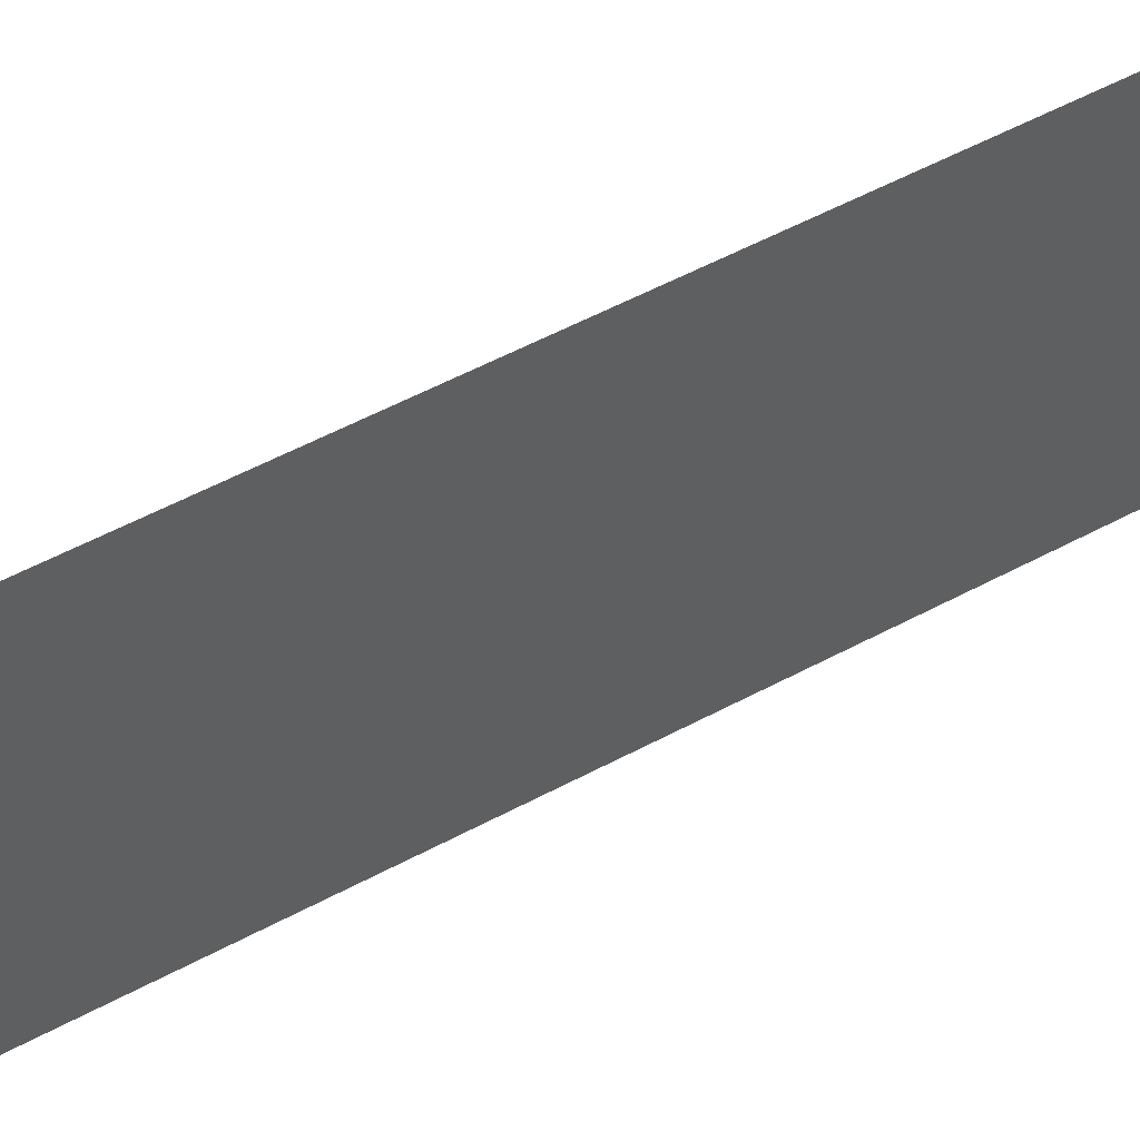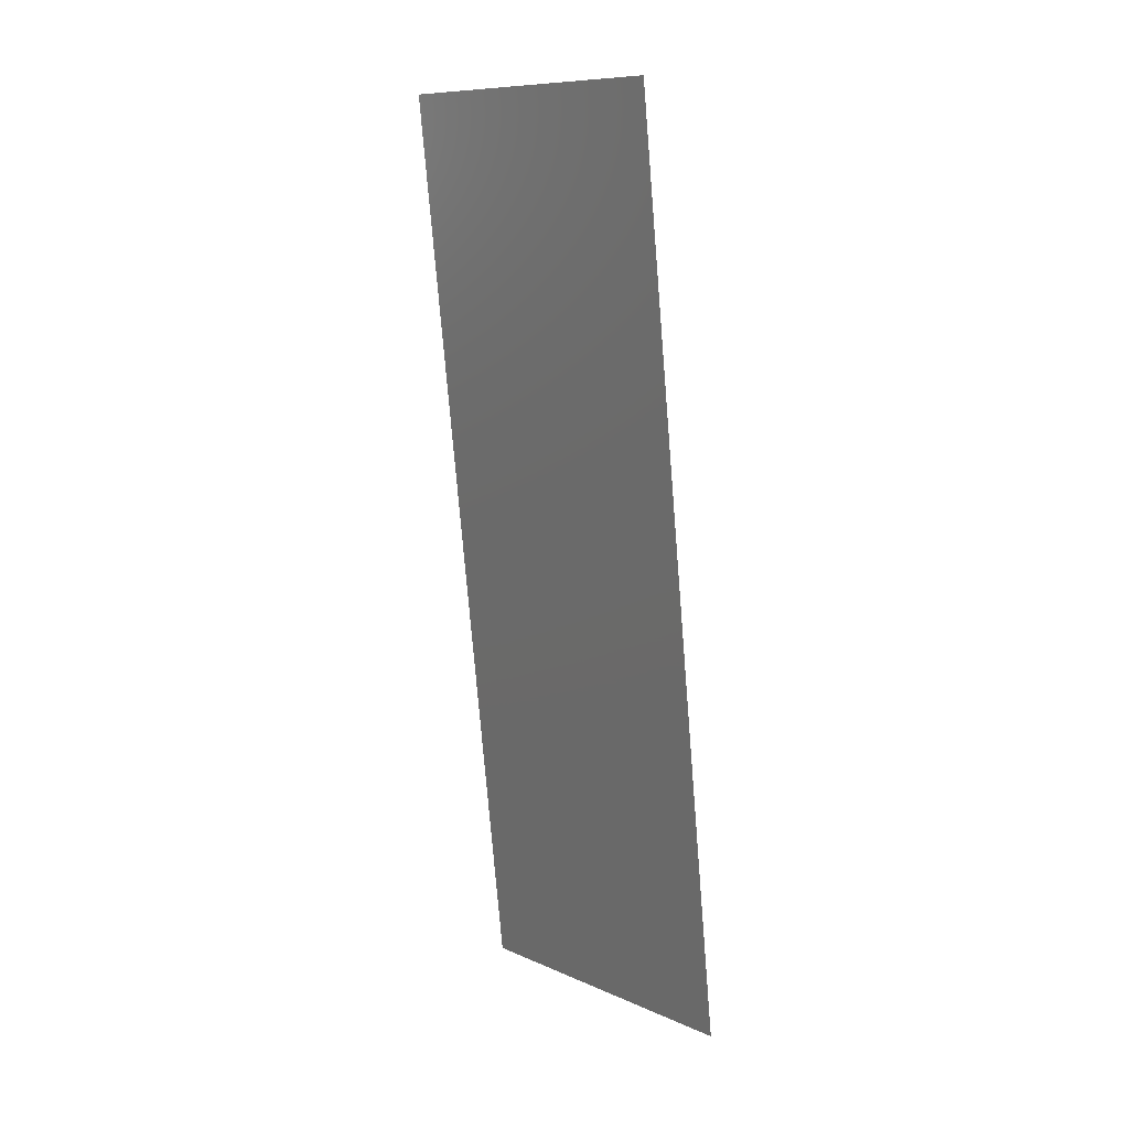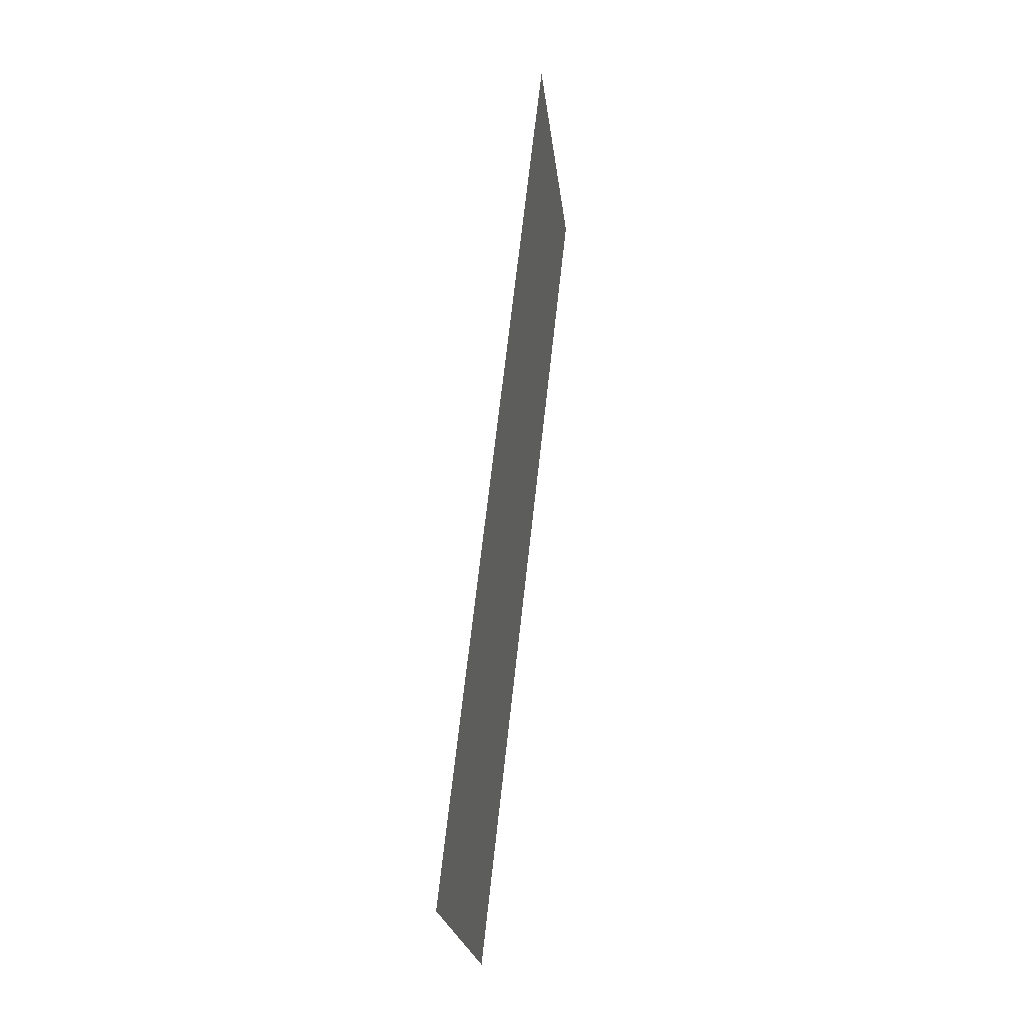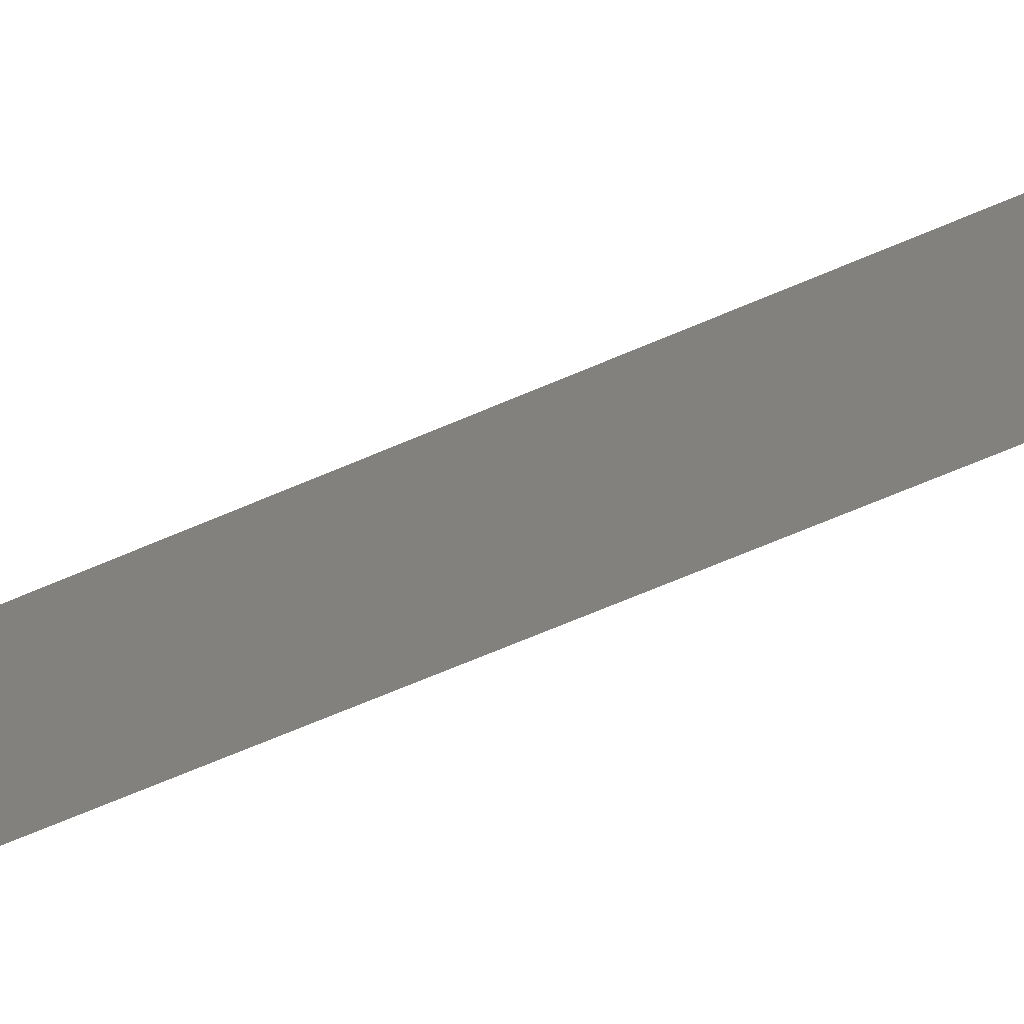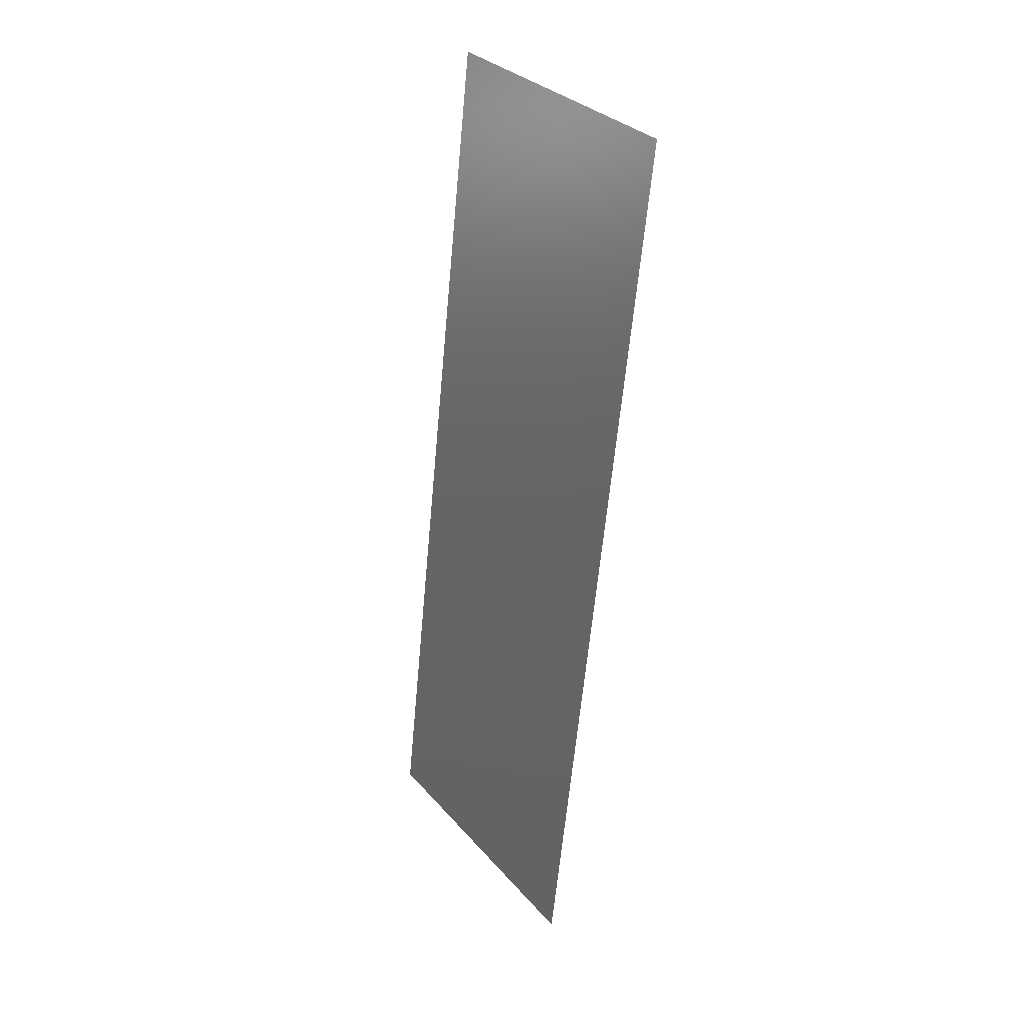
<metadata>
{"format":"stl","ext":"stl","renderer":"f3d","projection":"perspective","resolution":1024,"background":"white","views":[{"elev":55.0,"azim":-125.9,"up":"+Z"},{"elev":9.9,"azim":137.9,"up":"+Y"},{"elev":-23.2,"azim":6.5,"up":"+Y"},{"elev":-69.9,"azim":-73.4,"up":"+Z"},{"elev":31.6,"azim":-33.6,"up":"+Y"}]}
</metadata>
<code>
# stl→obj: 21 verts, 26 faces
v 0.01442 0.05763 0.02
v 0.01346 0.04898 0.01164
v 0.01442 0.05763 0.01
v 0.008 0 0
v 0.008963 0.008644 0.008362
v 0.008 0 0.01
v 0.01314 0.0461 0.02
v 0.009284 0.01153 0
v 0.01121 0.02881 0.01
v 0.00998 0.01777 0.009727
v 0.01057 0.02305 0
v 0.01185 0.03458 0
v 0.01185 0.03458 0.02
v 0.01244 0.03986 0.01027
v 0.01057 0.02305 0.02
v 0.009284 0.01153 0.02
v 0.01314 0.0461 0
v 0.008603 0.005411 0.015
v 0.01382 0.05222 0.005
v 0.01442 0.05763 0
v 0.008 0 0.02
f 1 2 3
f 4 5 6
f 7 2 1
f 8 5 4
f 9 10 11
f 12 9 11
f 13 14 7
f 11 10 8
f 15 9 13
f 16 10 15
f 15 10 9
f 17 14 12
f 9 14 13
f 12 14 9
f 16 5 10
f 17 2 14
f 16 18 5
f 17 19 2
f 20 19 17
f 21 18 16
f 10 5 8
f 14 2 7
f 3 19 20
f 6 18 21
f 2 19 3
f 5 18 6

</code>
